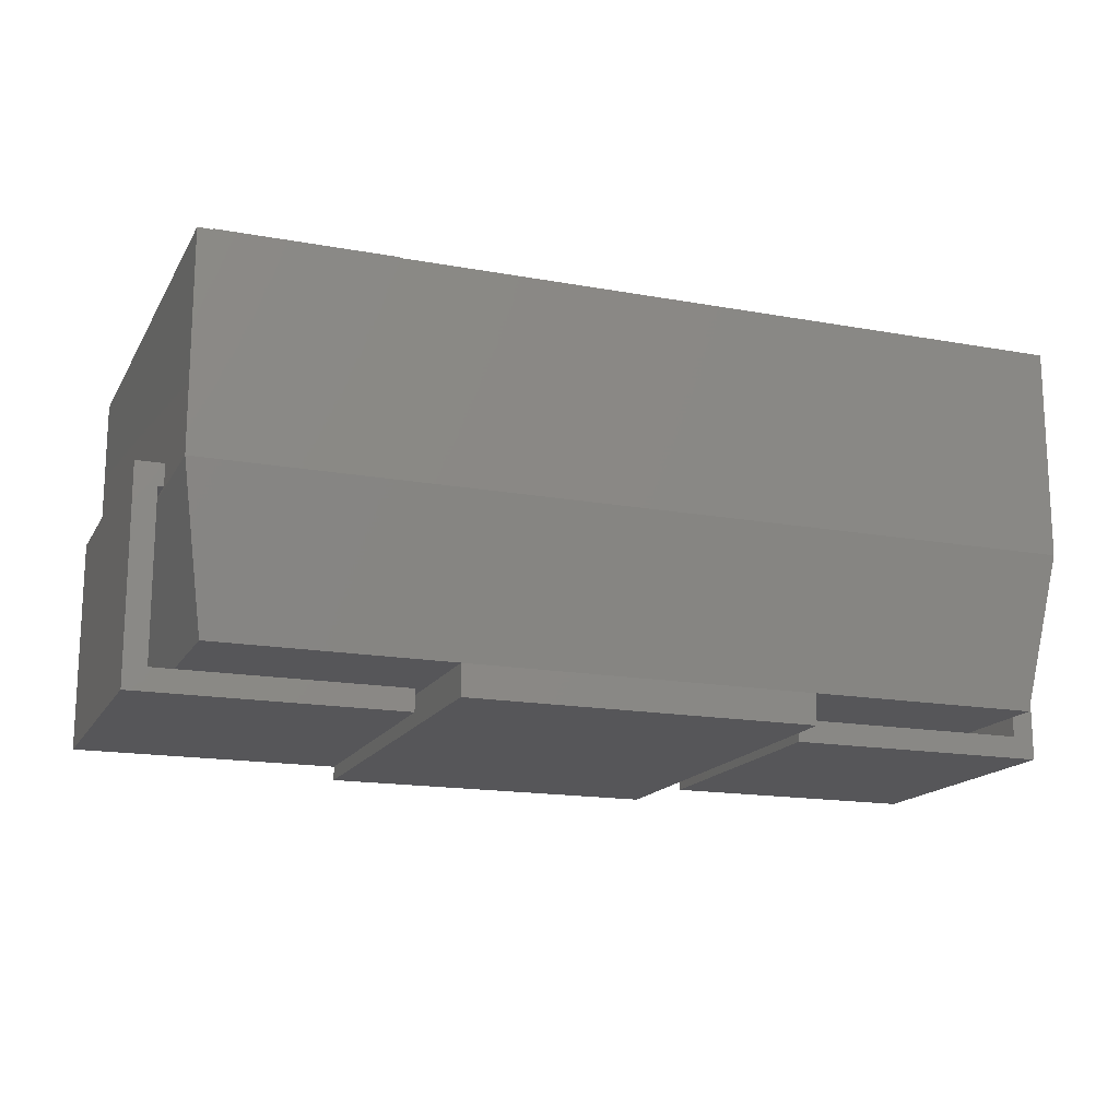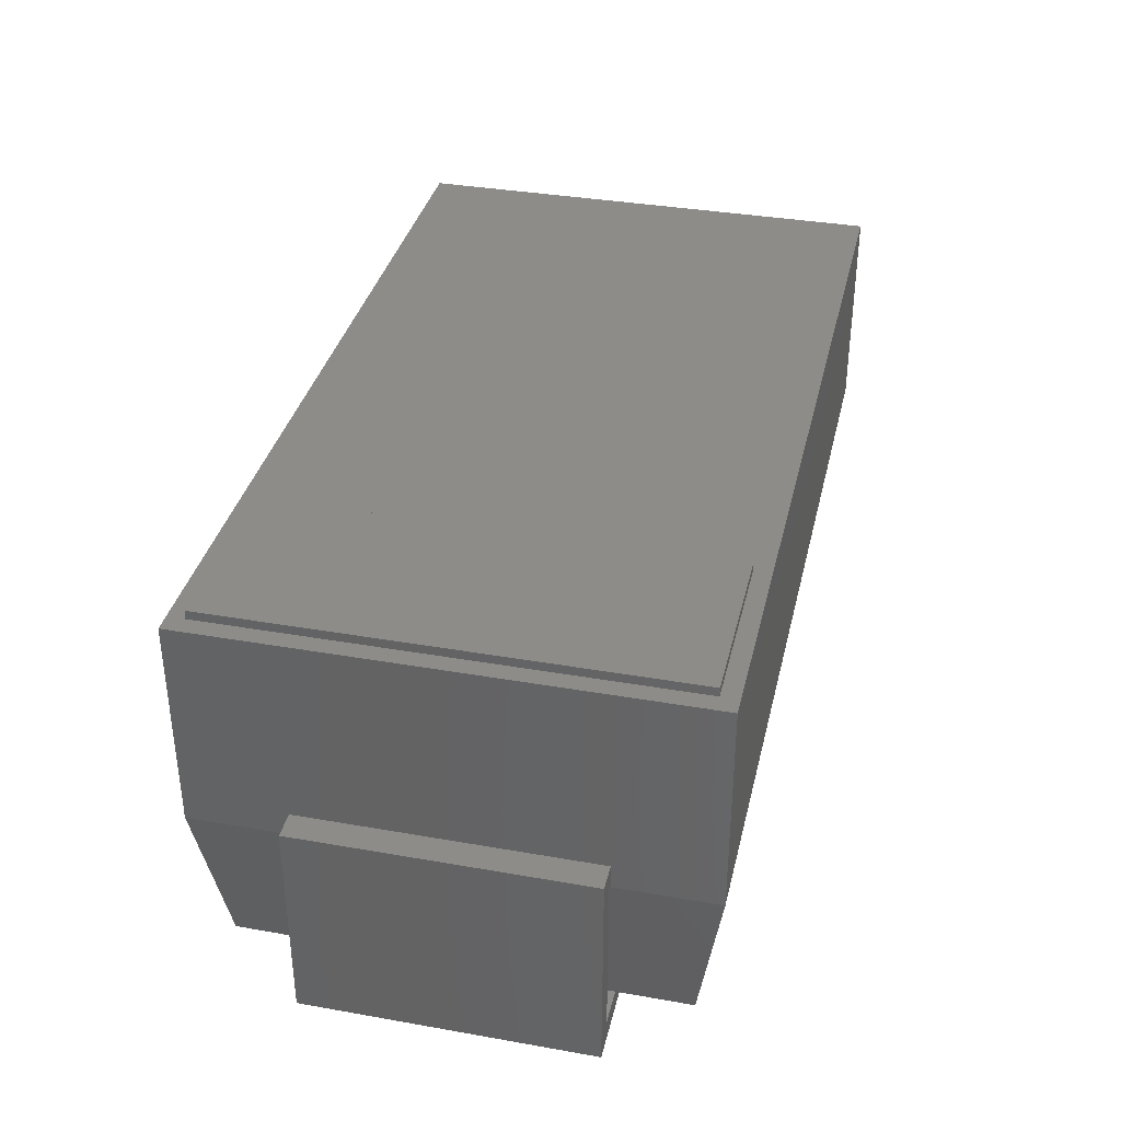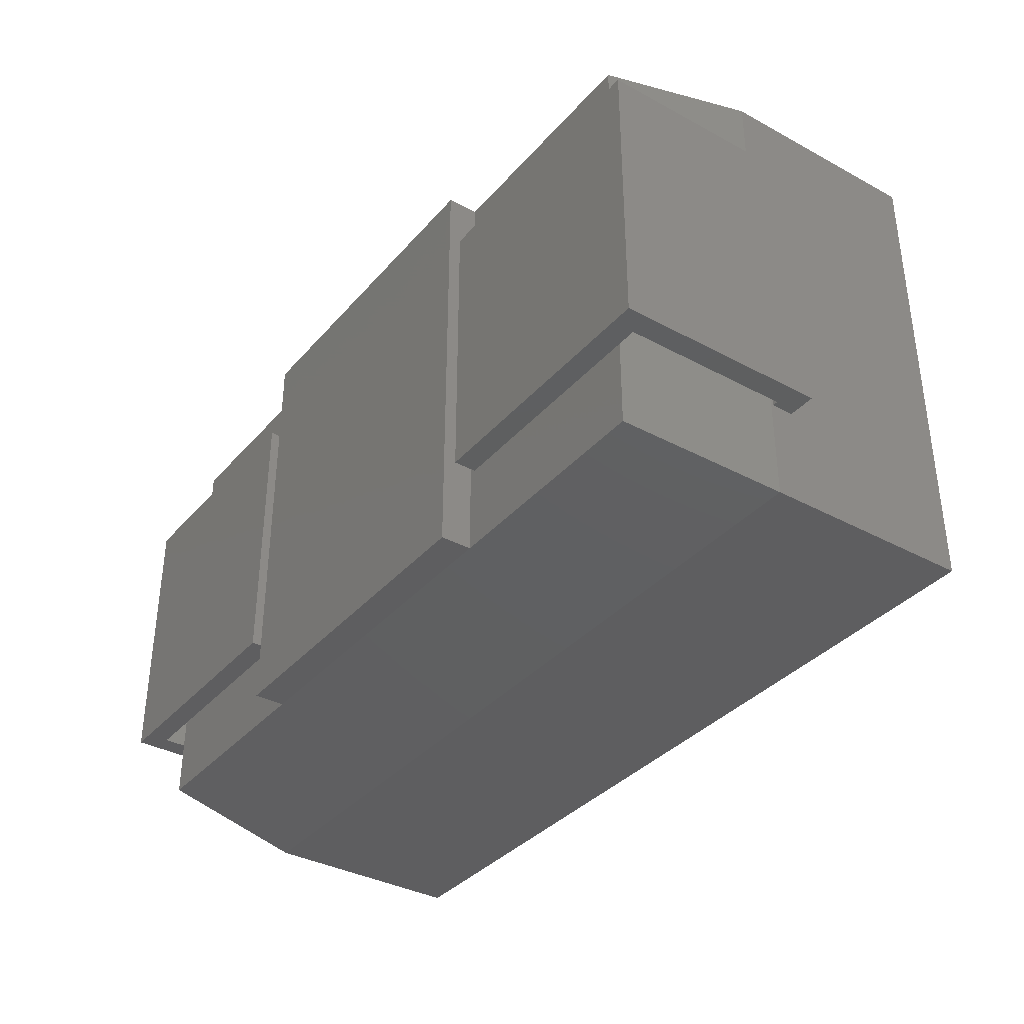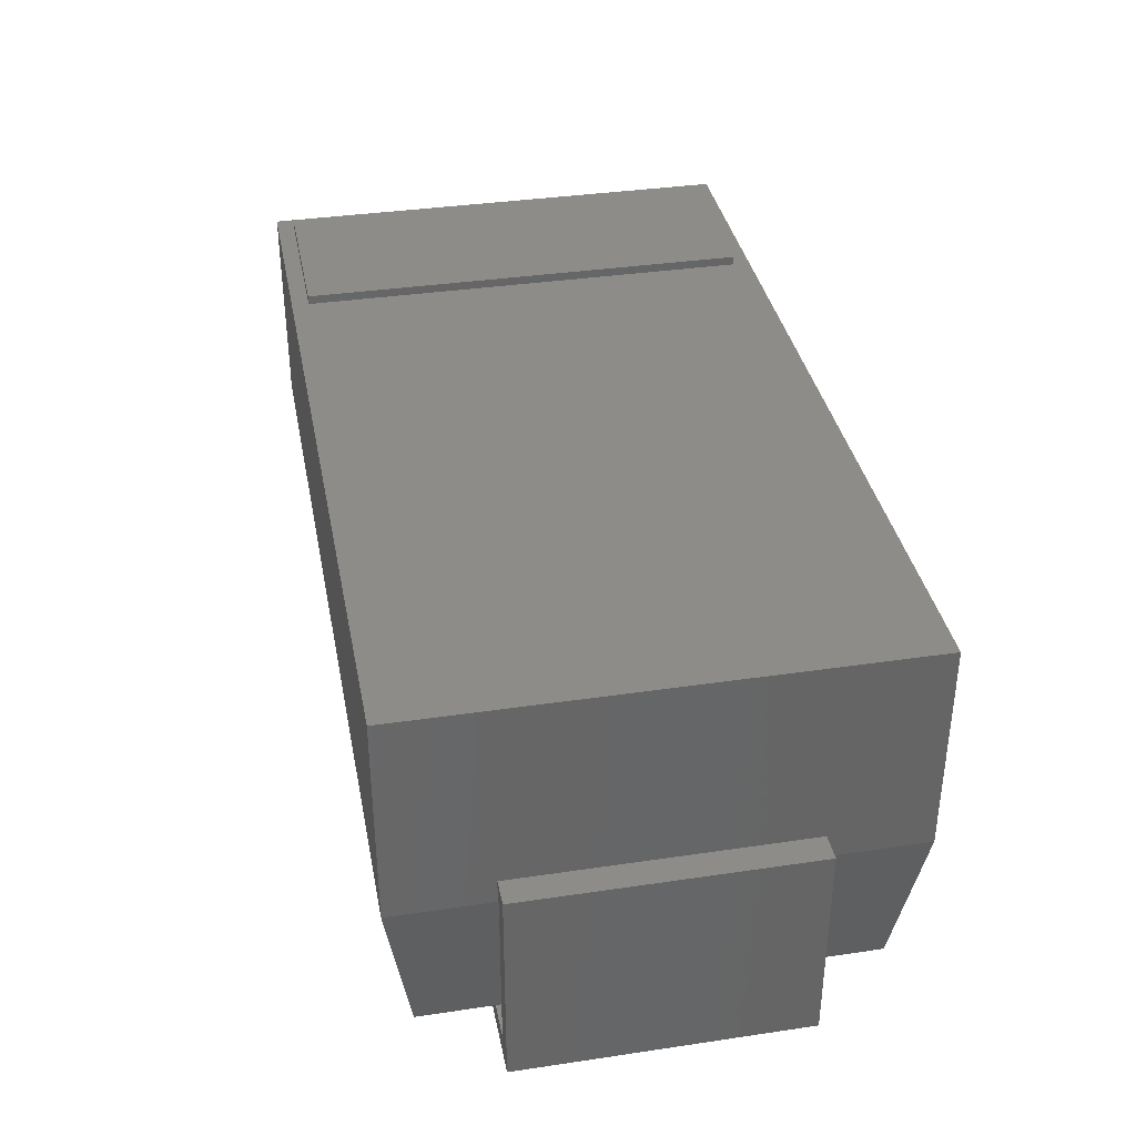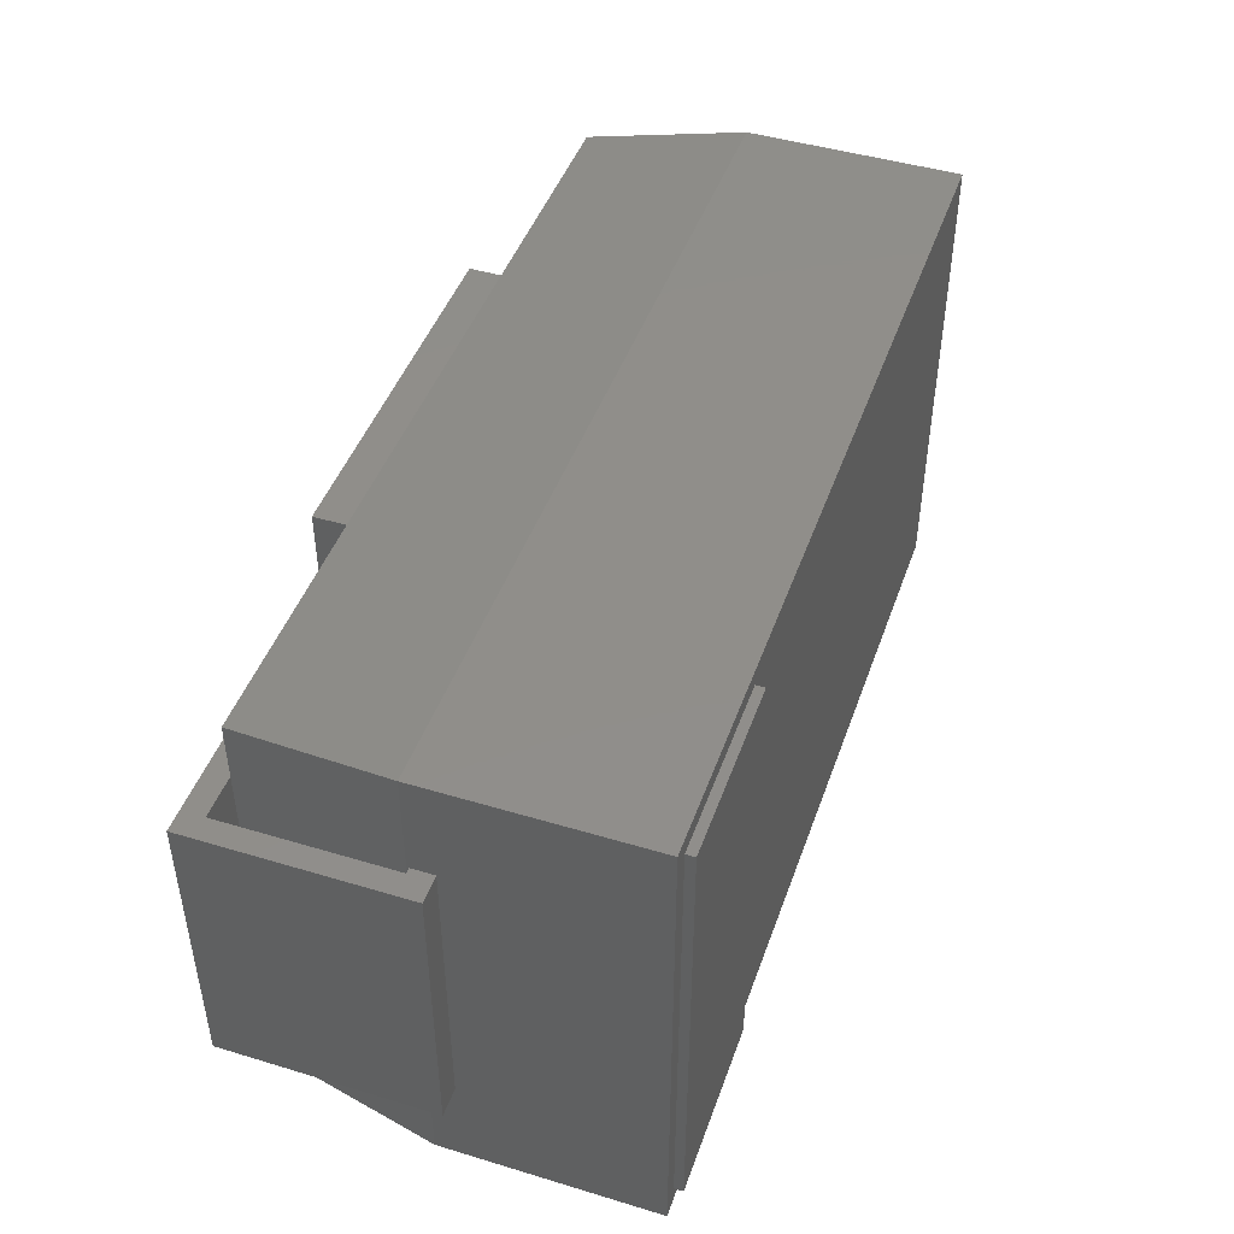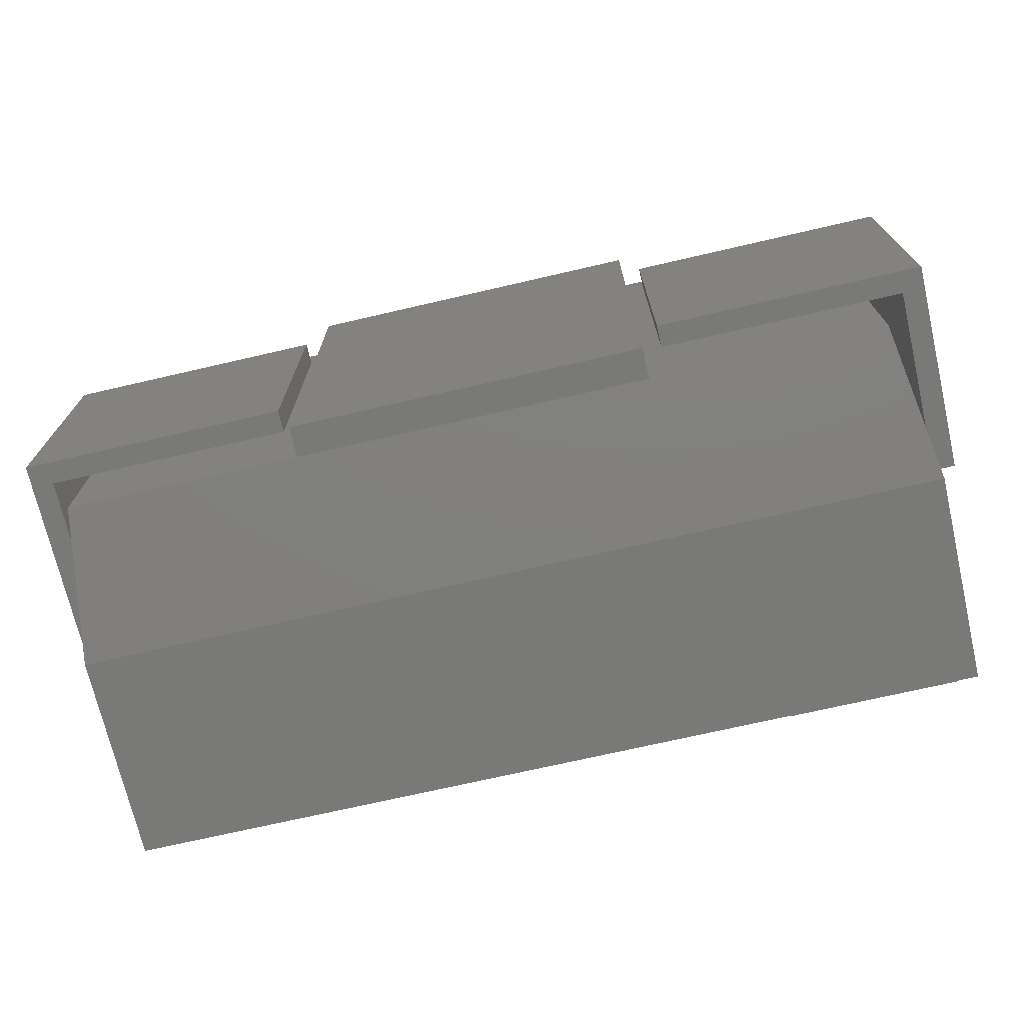
<metadata>
{"format":"stl","ext":"stl","renderer":"f3d","projection":"perspective","resolution":1024,"background":"white","views":[{"elev":-16.2,"azim":-20.6,"up":"+Z"},{"elev":35.8,"azim":-77.0,"up":"+Z"},{"elev":-36.1,"azim":-125.3,"up":"+Y"},{"elev":36.5,"azim":79.1,"up":"+Z"},{"elev":45.7,"azim":-70.9,"up":"+Y"},{"elev":-71.7,"azim":-167.0,"up":"+Y"}]}
</metadata>
<code>
# stl→obj: 64 verts, 108 faces
v 97.75 55 90
v -97.75 -55 90
v 97.75 -55 90
v -97.75 55 90
v -92.27 -49.52 7
v -39.6 49.52 7
v -39.6 -49.52 7
v -92.27 49.52 7
v 39.6 -49.52 7
v 92.27 49.52 7
v 92.27 -49.52 7
v 39.6 49.52 7
v 97.75 -55 48
v 97.75 55 48
v -97.75 -55 48
v -97.75 55 48
v 97.75 -55 42
v 97.75 55 42
v -97.75 -55 42
v -97.75 55 42
v -39.6 -49.52 0
v -39.6 49.52 0
v 39.6 -49.52 0
v 39.6 49.52 0
v -54.74 -51.09 90
v -93.84 -51.09 90
v -54.74 51.09 90
v -93.84 51.09 90
v -54.74 51.09 92
v -93.84 51.09 92
v -93.84 -51.09 92
v -54.74 -51.09 92
v 97.75 -32.5 47.5
v 104 -32.5 47.5
v 97.75 32.5 47.5
v 104 -32.5 0
v 104 32.5 47.5
v 44 -32.5 0
v 104 32.5 0
v 44 32.5 0
v 97.75 32.5 42.5
v 99 -32.5 42.5
v 97.75 -32.5 42.5
v 99 32.5 42.5
v 99 -32.5 5
v 99 32.5 5
v 44 -32.5 5
v 44 32.5 5
v -97.75 32.5 47.5
v -104 32.5 47.5
v -97.75 -32.5 47.5
v -104 32.5 0
v -104 -32.5 47.5
v -44 32.5 0
v -104 -32.5 0
v -44 -32.5 0
v -97.75 -32.5 42.5
v -99 32.5 42.5
v -97.75 32.5 42.5
v -99 -32.5 42.5
v -99 32.5 5
v -99 -32.5 5
v -44 32.5 5
v -44 -32.5 5
f 1 2 3
f 1 4 2
f 5 6 7
f 5 8 6
f 9 10 11
f 9 12 10
f 1 13 14
f 3 15 13
f 2 16 15
f 4 14 16
f 14 17 18
f 13 19 17
f 15 20 19
f 16 18 20
f 18 11 10
f 17 5 11
f 19 8 5
f 20 10 8
f 1 3 13
f 3 2 15
f 2 4 16
f 4 1 14
f 14 13 17
f 13 15 19
f 15 16 20
f 16 14 18
f 18 17 11
f 17 19 5
f 19 20 8
f 20 18 10
f 21 22 23
f 22 24 23
f 12 23 24
f 9 21 23
f 7 22 21
f 6 24 22
f 9 23 12
f 7 21 9
f 6 22 7
f 12 24 6
f 25 26 27
f 27 26 28
f 25 27 29
f 27 28 30
f 28 26 31
f 26 25 32
f 32 25 29
f 29 27 30
f 30 28 31
f 31 26 32
f 32 29 31
f 29 30 31
f 33 34 35
f 34 36 37
f 36 38 39
f 34 37 35
f 36 39 37
f 38 40 39
f 41 42 43
f 44 45 42
f 46 47 45
f 42 41 44
f 45 44 46
f 47 46 48
f 33 43 34
f 43 42 34
f 42 36 34
f 42 45 36
f 36 45 38
f 38 45 47
f 35 37 41
f 41 37 44
f 44 37 39
f 44 39 46
f 46 39 40
f 48 46 40
f 33 41 43
f 35 41 33
f 47 40 38
f 47 48 40
f 49 50 51
f 50 52 53
f 52 54 55
f 50 53 51
f 52 55 53
f 54 56 55
f 57 58 59
f 60 61 58
f 62 63 61
f 58 57 60
f 61 60 62
f 63 62 64
f 49 59 50
f 59 58 50
f 58 52 50
f 58 61 52
f 52 61 54
f 54 61 63
f 51 53 57
f 57 53 60
f 60 53 55
f 60 55 62
f 62 55 56
f 64 62 56
f 49 57 59
f 51 57 49
f 63 56 54
f 63 64 56

</code>
